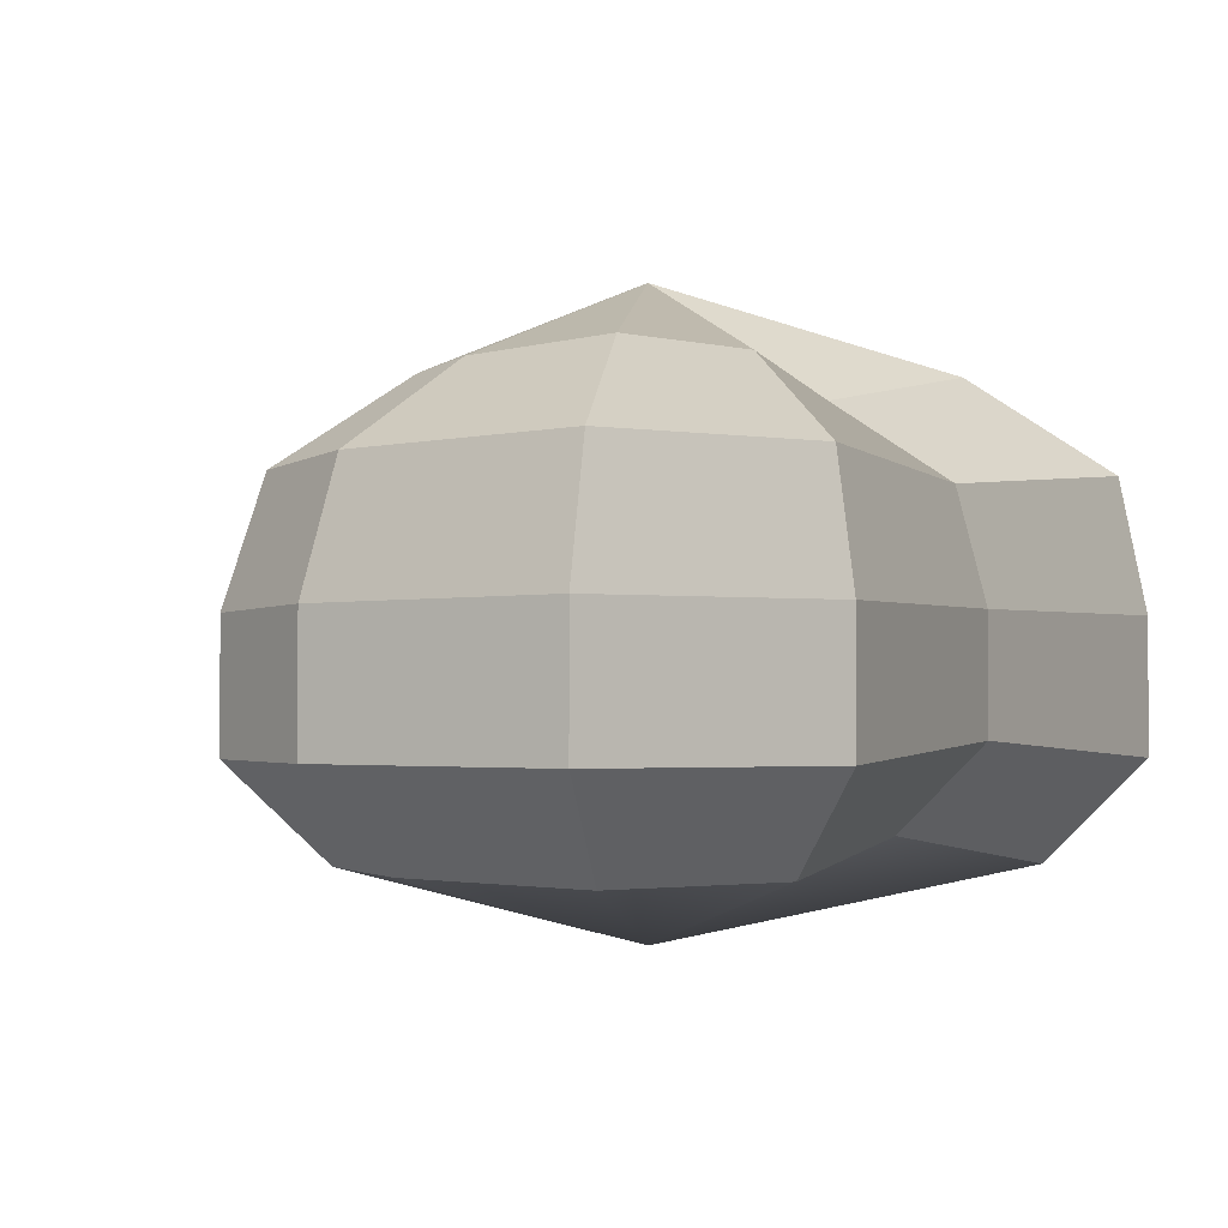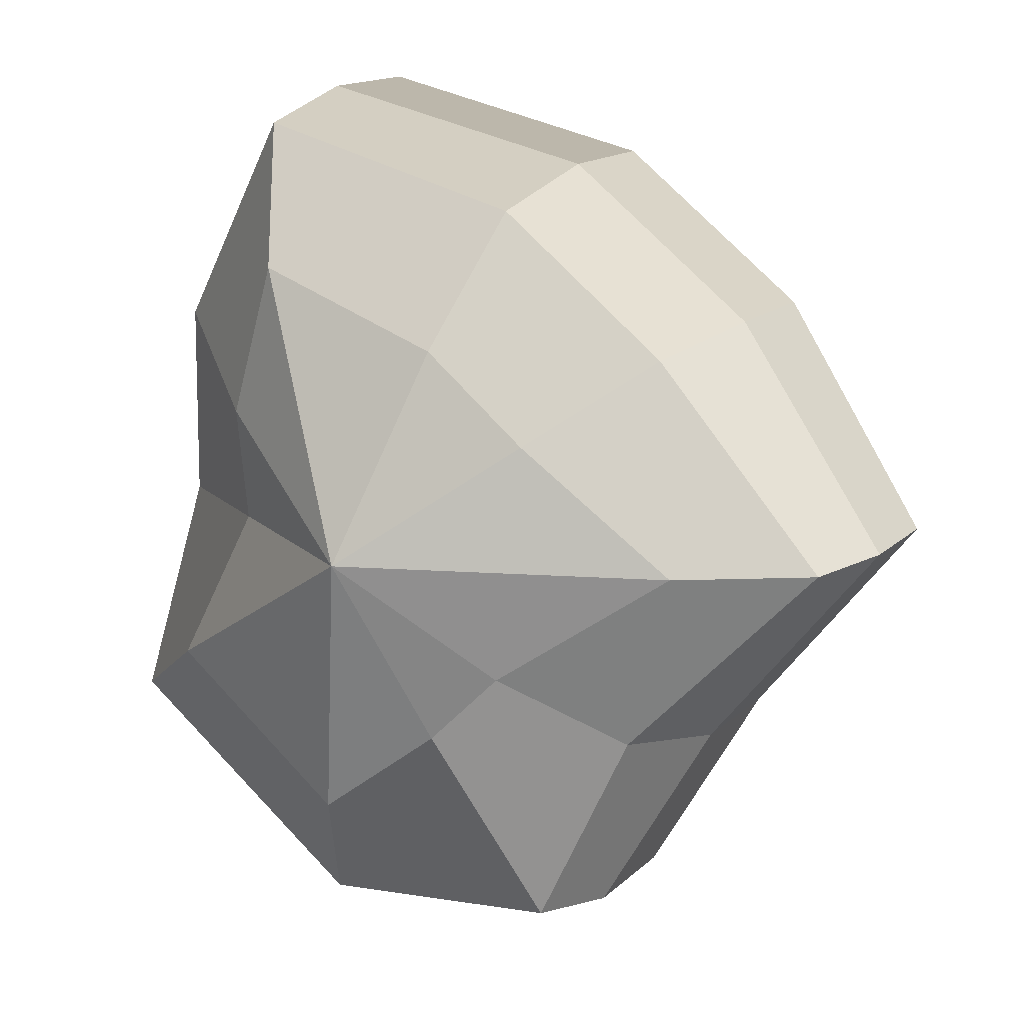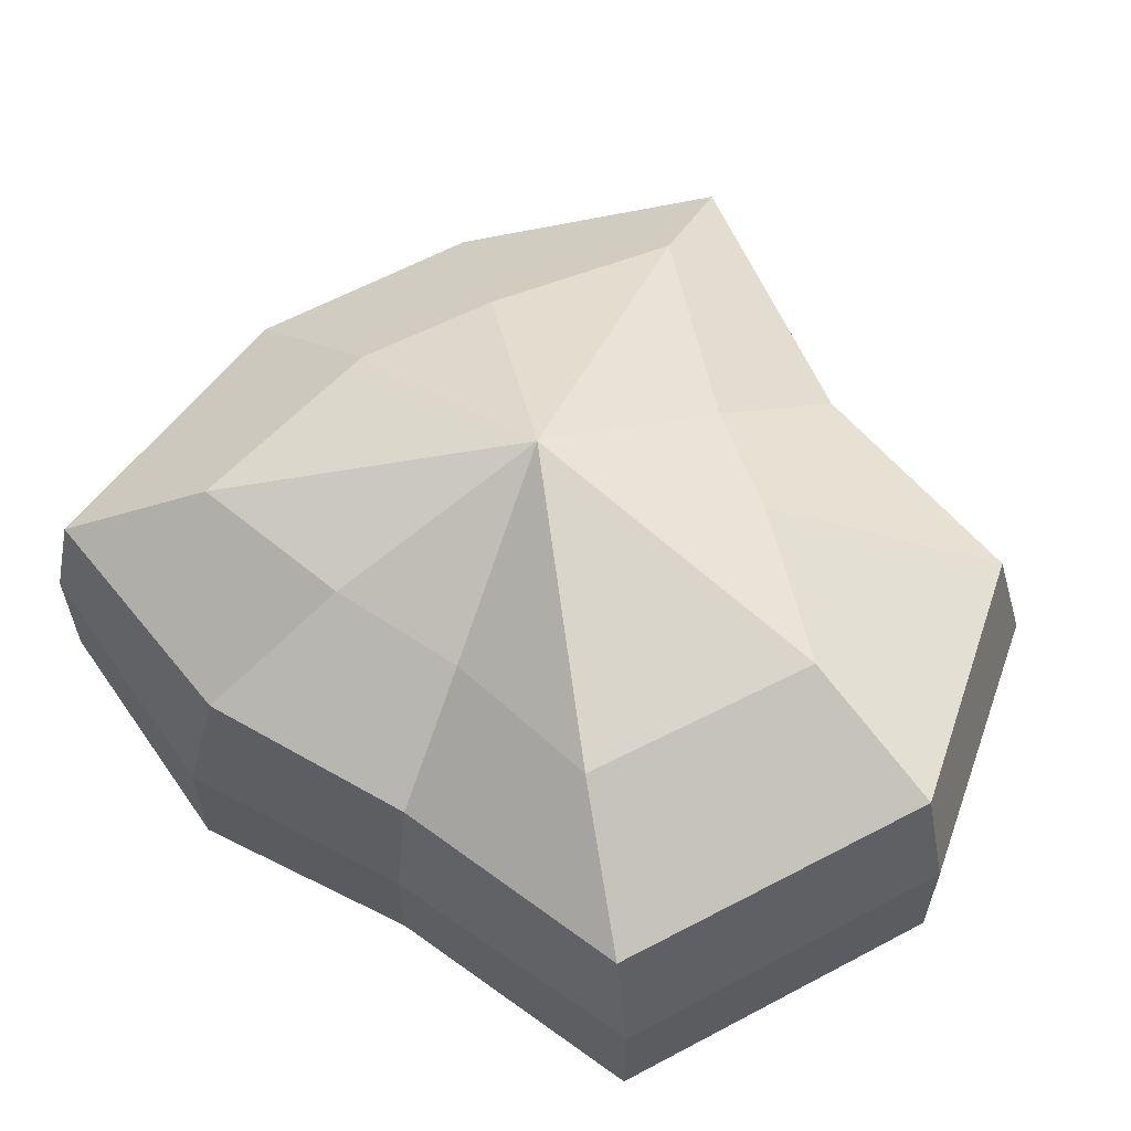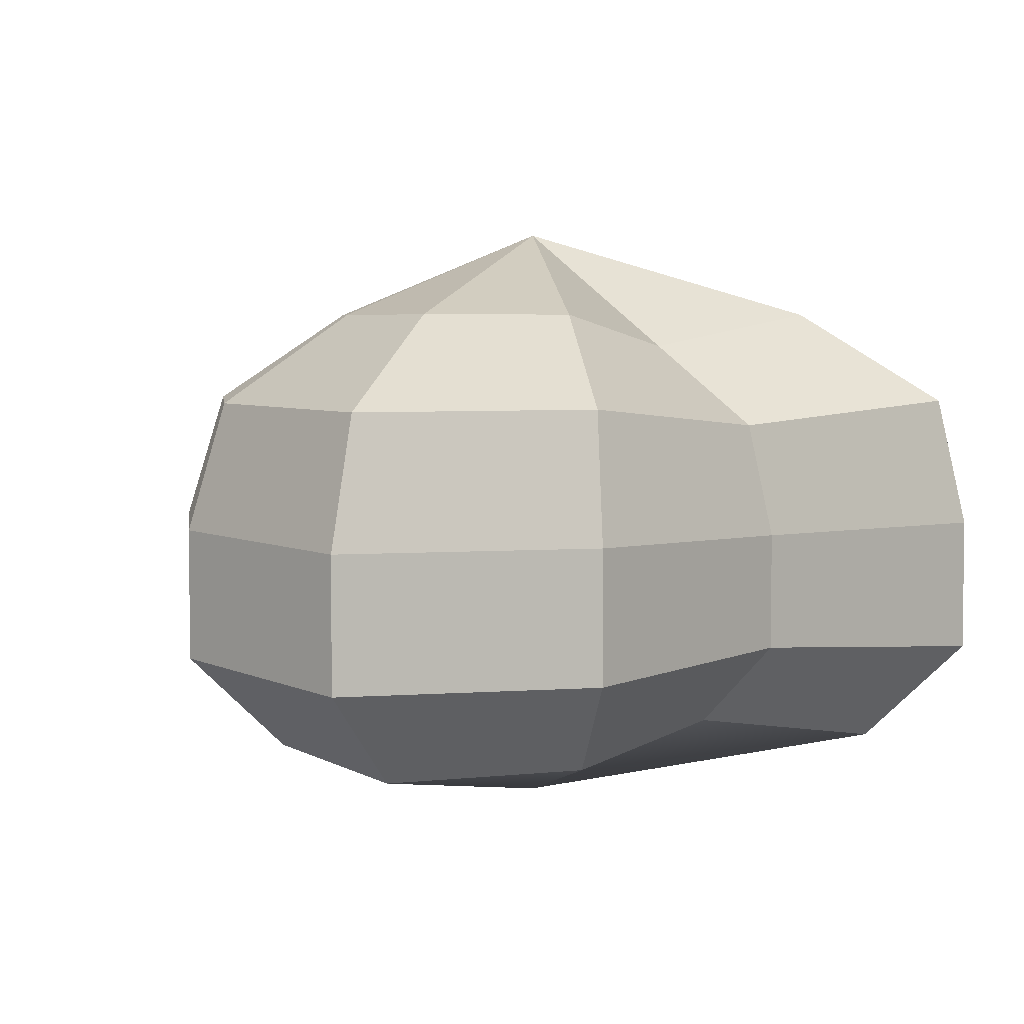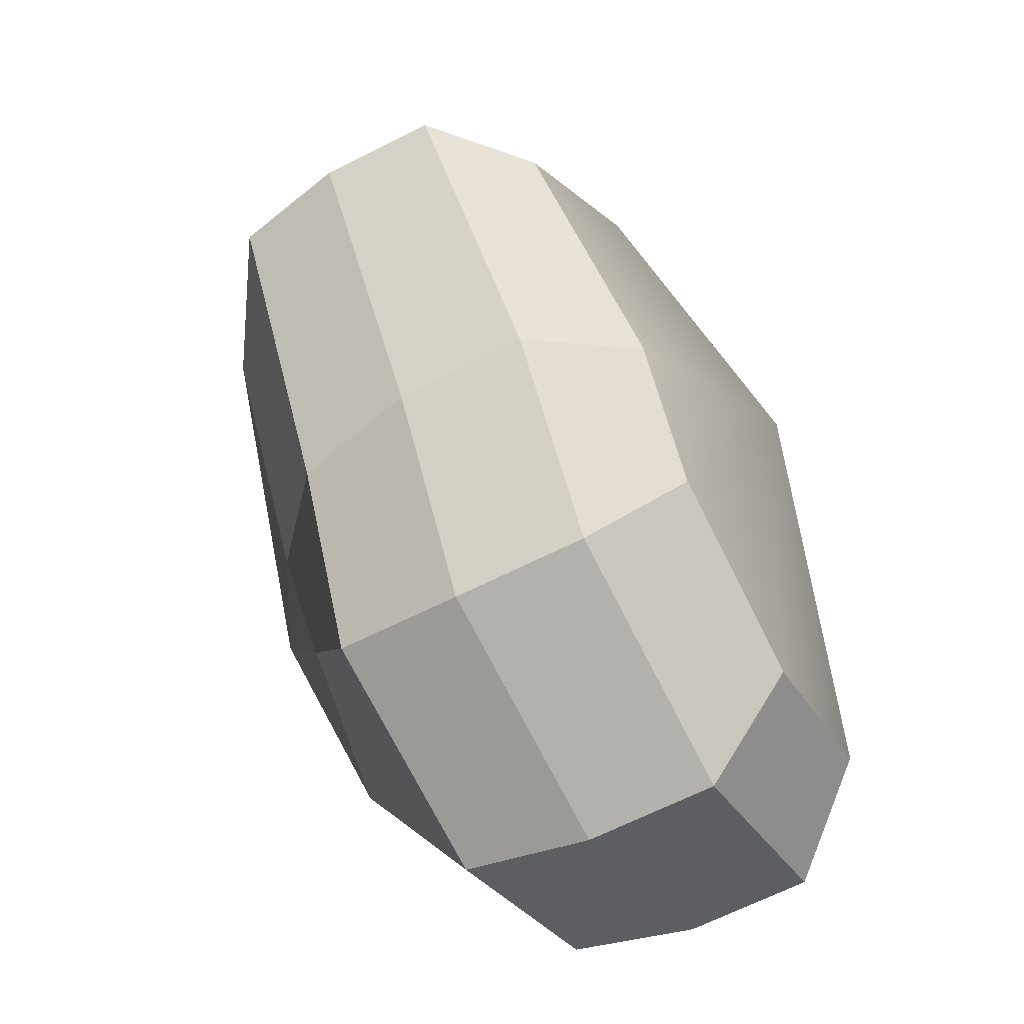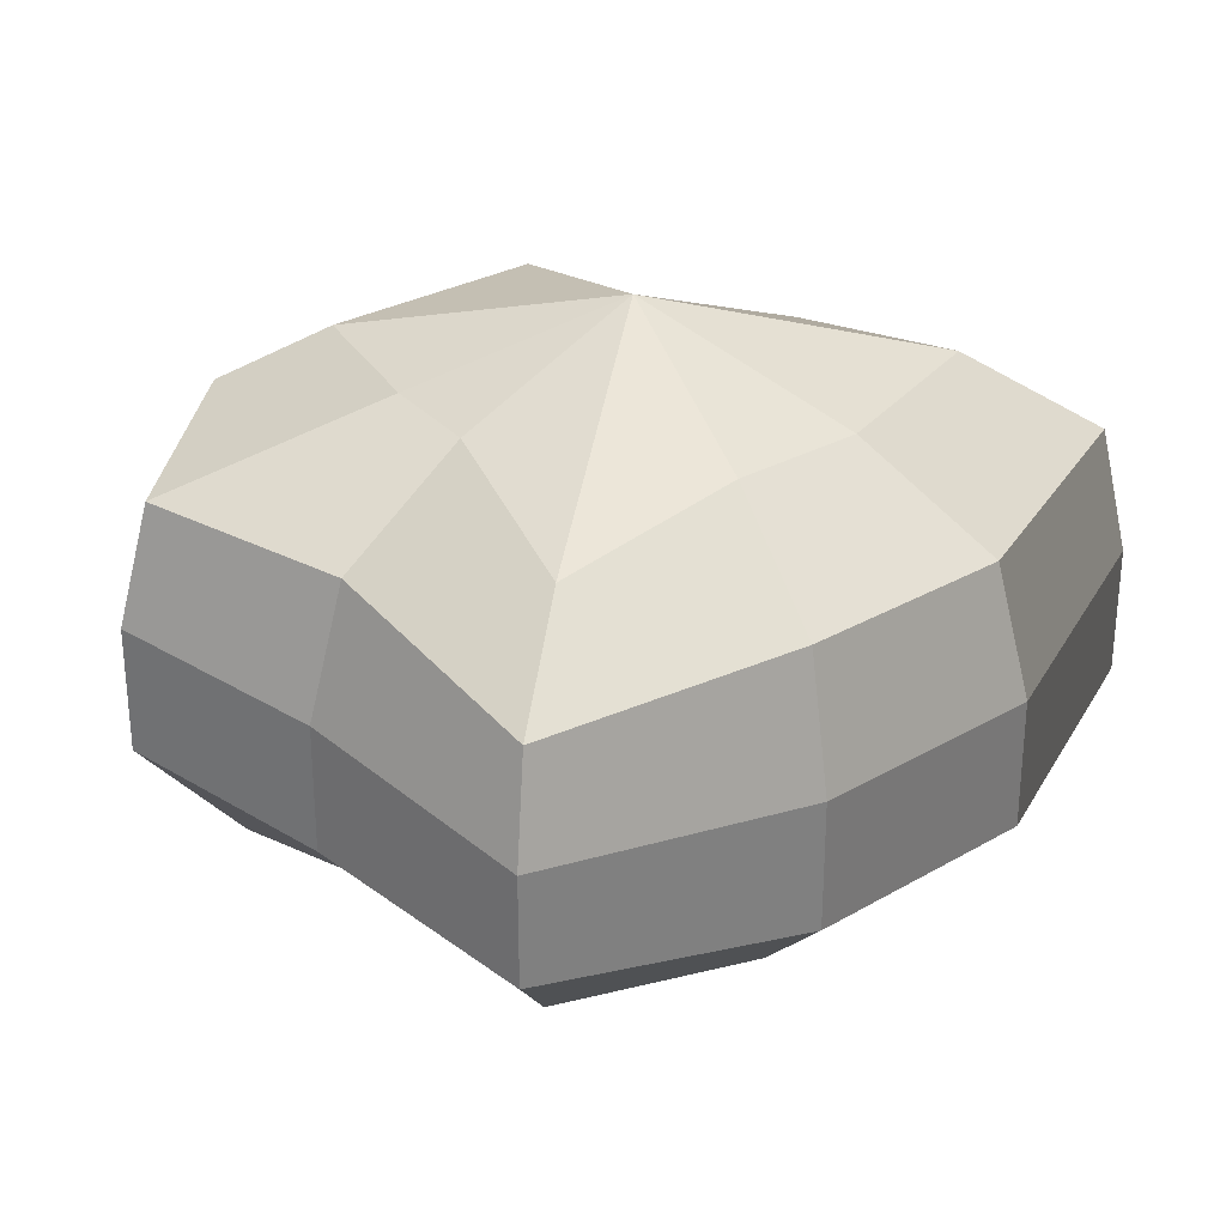
<metadata>
{"format":"obj","ext":"obj","renderer":"f3d","projection":"perspective","resolution":1024,"background":"white","views":[{"elev":-1.9,"azim":29.5,"up":"+Y"},{"elev":15.1,"azim":-151.3,"up":"+Z"},{"elev":62.1,"azim":113.5,"up":"+Y"},{"elev":4.5,"azim":44.7,"up":"+Y"},{"elev":-66.4,"azim":-63.2,"up":"+Z"},{"elev":29.7,"azim":-78.4,"up":"+Y"}]}
</metadata>
<code>
v 0.01455 -0.02578 -0.04036
v 0.004624 -0.03398 0.001092
v 0.03878 -0.02578 -0.02105
v -0.009664 -0.02578 -0.03818
v -0.01825 -0.02578 -0.01778
v -0.03822 -0.02223 0.001092
v -0.02135 -0.02578 0.01996
v -0.005298 -0.02578 0.03272
v 0.02109 -0.02578 0.04036
v 0.0306 -0.02578 0.01996
v 0.03219 -0.02223 0.001092
v 0.03878 -0.02578 -0.02105
v 0.04797 -0.01489 -0.02773
v 0.01805 -0.01489 -0.05115
v 0.01455 -0.02578 -0.04036
v 0.01455 -0.02578 -0.04036
v 0.01805 -0.01489 -0.05115
v -0.01317 -0.01489 -0.04897
v -0.009664 -0.02578 -0.03818
v -0.009664 -0.02578 -0.03818
v -0.01317 -0.01489 -0.04897
v -0.02743 -0.01489 -0.02445
v -0.01825 -0.02578 -0.01778
v -0.01825 -0.02578 -0.01778
v -0.02743 -0.01489 -0.02445
v -0.04797 -0.01289 0.001092
v -0.03822 -0.02223 0.001092
v -0.03822 -0.02223 0.001092
v -0.04797 -0.01289 0.001092
v -0.03053 -0.01489 0.02663
v -0.02135 -0.02578 0.01996
v -0.02135 -0.02578 0.01996
v -0.03053 -0.01489 0.02663
v -0.008805 -0.01489 0.04351
v -0.005298 -0.02578 0.03272
v -0.005298 -0.02578 0.03272
v -0.008805 -0.01489 0.04351
v 0.0246 -0.01489 0.05115
v 0.02109 -0.02578 0.04036
v 0.02109 -0.02578 0.04036
v 0.0246 -0.01489 0.05115
v 0.03978 -0.01489 0.02663
v 0.0306 -0.02578 0.01996
v 0.0306 -0.02578 0.01996
v 0.03978 -0.01489 0.02663
v 0.04193 -0.01289 0.001092
v 0.03219 -0.02223 0.001092
v 0.03219 -0.02223 0.001092
v 0.04193 -0.01289 0.001092
v 0.04797 -0.01489 -0.02773
v 0.03878 -0.02578 -0.02105
v 0.04797 -0.01489 -0.02773
v 0.04797 -0.0001483 -0.02773
v 0.01805 -0.0001483 -0.05115
v 0.01805 -0.01489 -0.05115
v 0.01805 -0.01489 -0.05115
v 0.01805 -0.0001483 -0.05115
v -0.01317 -0.0001483 -0.04897
v -0.01317 -0.01489 -0.04897
v -0.01317 -0.01489 -0.04897
v -0.01317 -0.0001483 -0.04897
v -0.02743 -0.0001482 -0.02445
v -0.02743 -0.01489 -0.02445
v -0.02743 -0.01489 -0.02445
v -0.02743 -0.0001482 -0.02445
v -0.04797 -0.0002294 0.001092
v -0.04797 -0.01289 0.001092
v -0.04797 -0.01289 0.001092
v -0.04797 -0.0002294 0.001092
v -0.03053 -0.0001483 0.02663
v -0.03053 -0.01489 0.02663
v -0.03053 -0.01489 0.02663
v -0.03053 -0.0001483 0.02663
v -0.008805 -0.0001483 0.04351
v -0.008805 -0.01489 0.04351
v -0.008805 -0.01489 0.04351
v -0.008805 -0.0001483 0.04351
v 0.0246 -0.0001482 0.05115
v 0.0246 -0.01489 0.05115
v 0.0246 -0.01489 0.05115
v 0.0246 -0.0001482 0.05115
v 0.03978 -0.0001483 0.02663
v 0.03978 -0.01489 0.02663
v 0.03978 -0.01489 0.02663
v 0.03978 -0.0001483 0.02663
v 0.04193 -0.0002293 0.001092
v 0.04193 -0.01289 0.001092
v 0.04193 -0.01289 0.001092
v 0.04193 -0.0002293 0.001092
v 0.04797 -0.0001483 -0.02773
v 0.04797 -0.01489 -0.02773
v 0.04797 -0.0001483 -0.02773
v 0.04569 0.01428 -0.0254
v 0.01714 0.01428 -0.04799
v 0.01805 -0.0001483 -0.05115
v 0.01805 -0.0001483 -0.05115
v 0.01714 0.01428 -0.04799
v -0.01183 0.01428 -0.0456
v -0.01317 -0.0001483 -0.04897
v -0.01317 -0.0001483 -0.04897
v -0.01183 0.01428 -0.0456
v -0.02321 0.01428 -0.02181
v -0.02743 -0.0001482 -0.02445
v -0.02743 -0.0001482 -0.02445
v -0.02321 0.01428 -0.02181
v -0.0453 0.01197 0.001197
v -0.04797 -0.0002294 0.001092
v -0.04797 -0.0002294 0.001092
v -0.0453 0.01197 0.001197
v -0.02661 0.01428 0.0242
v -0.03053 -0.0001483 0.02663
v -0.03053 -0.0001483 0.02663
v -0.02661 0.01428 0.0242
v -0.007042 0.01428 0.03961
v -0.008805 -0.0001483 0.04351
v -0.008805 -0.0001483 0.04351
v -0.007042 0.01428 0.03961
v 0.02433 0.01428 0.04799
v 0.0246 -0.0001482 0.05115
v 0.0246 -0.0001482 0.05115
v 0.02433 0.01428 0.04799
v 0.03671 0.01428 0.0242
v 0.03978 -0.0001483 0.02663
v 0.03978 -0.0001483 0.02663
v 0.03671 0.01428 0.0242
v 0.03865 0.01197 0.001197
v 0.04193 -0.0002293 0.001092
v 0.04193 -0.0002293 0.001092
v 0.03865 0.01197 0.001197
v 0.04569 0.01428 -0.0254
v 0.04797 -0.0001483 -0.02773
v 0.04569 0.01428 -0.0254
v 0.03225 0.02437 -0.01615
v 0.01204 0.02437 -0.03257
v 0.01714 0.01428 -0.04799
v 0.01714 0.01428 -0.04799
v 0.01204 0.02437 -0.03257
v -0.002592 0.02437 -0.02139
v -0.01183 0.01428 -0.0456
v -0.01183 0.01428 -0.0456
v -0.002592 0.02437 -0.02139
v -0.01125 0.02437 -0.0128
v -0.02321 0.01428 -0.02181
v -0.02321 0.01428 -0.02181
v -0.01125 0.02437 -0.0128
v -0.03124 0.02075 0.001118
v -0.0453 0.01197 0.001197
v -0.0453 0.01197 0.001197
v -0.03124 0.02075 0.001118
v -0.01443 0.02437 0.01503
v -0.02661 0.01428 0.0242
v -0.02661 0.01428 0.0242
v -0.01443 0.02437 0.01503
v -0.002592 0.02437 0.02475
v -0.007042 0.01428 0.03961
v -0.007042 0.01428 0.03961
v -0.002592 0.02437 0.02475
v 0.01874 0.02437 0.03257
v 0.02433 0.01428 0.04799
v 0.02433 0.01428 0.04799
v 0.01874 0.02437 0.03257
v 0.02387 0.02437 0.01503
v 0.03671 0.01428 0.0242
v 0.03671 0.01428 0.0242
v 0.02387 0.02437 0.01503
v 0.02504 0.02075 0.001118
v 0.03865 0.01197 0.001197
v 0.03865 0.01197 0.001197
v 0.02504 0.02075 0.001118
v 0.03225 0.02437 -0.01615
v 0.04569 0.01428 -0.0254
v 0.03225 0.02437 -0.01615
v 0.004624 0.03398 0.001092
v 0.01204 0.02437 -0.03257
v 0.01204 0.02437 -0.03257
v 0.004624 0.03398 0.001092
v -0.002592 0.02437 -0.02139
v -0.002592 0.02437 -0.02139
v 0.004624 0.03398 0.001092
v -0.01125 0.02437 -0.0128
v -0.01125 0.02437 -0.0128
v 0.004624 0.03398 0.001092
v -0.03124 0.02075 0.001118
v -0.03124 0.02075 0.001118
v 0.004624 0.03398 0.001092
v -0.01443 0.02437 0.01503
v -0.01443 0.02437 0.01503
v 0.004624 0.03398 0.001092
v -0.002592 0.02437 0.02475
v -0.002592 0.02437 0.02475
v 0.004624 0.03398 0.001092
v 0.01874 0.02437 0.03257
v 0.01874 0.02437 0.03257
v 0.004624 0.03398 0.001092
v 0.02387 0.02437 0.01503
v 0.02387 0.02437 0.01503
v 0.004624 0.03398 0.001092
v 0.02504 0.02075 0.001118
v 0.02504 0.02075 0.001118
v 0.004624 0.03398 0.001092
v 0.03225 0.02437 -0.01615
g Foliage3_8_3716_53
f 1 3 2
f 4 1 2
f 5 4 2
f 6 5 2
f 7 6 2
f 8 7 2
f 9 8 2
f 10 9 2
f 11 10 2
f 3 11 2
f 12 14 13
f 12 15 14
f 16 18 17
f 16 19 18
f 20 22 21
f 20 23 22
f 24 26 25
f 24 27 26
f 28 30 29
f 28 31 30
f 32 34 33
f 32 35 34
f 36 38 37
f 36 39 38
f 40 42 41
f 40 43 42
f 44 46 45
f 44 47 46
f 48 50 49
f 48 51 50
f 52 54 53
f 52 55 54
f 56 58 57
f 56 59 58
f 60 62 61
f 60 63 62
f 64 66 65
f 64 67 66
f 68 70 69
f 68 71 70
f 72 74 73
f 72 75 74
f 76 78 77
f 76 79 78
f 80 82 81
f 80 83 82
f 84 86 85
f 84 87 86
f 88 90 89
f 88 91 90
f 92 94 93
f 92 95 94
f 96 98 97
f 96 99 98
f 100 102 101
f 100 103 102
f 104 106 105
f 104 107 106
f 108 110 109
f 108 111 110
f 112 114 113
f 112 115 114
f 116 118 117
f 116 119 118
f 120 122 121
f 120 123 122
f 124 126 125
f 124 127 126
f 128 130 129
f 128 131 130
f 132 134 133
f 132 135 134
f 136 138 137
f 136 139 138
f 140 142 141
f 140 143 142
f 144 146 145
f 144 147 146
f 148 150 149
f 148 151 150
f 152 154 153
f 152 155 154
f 156 158 157
f 156 159 158
f 160 162 161
f 160 163 162
f 164 166 165
f 164 167 166
f 168 170 169
f 168 171 170
f 172 174 173
f 175 177 176
f 178 180 179
f 181 183 182
f 184 186 185
f 187 189 188
f 190 192 191
f 193 195 194
f 196 198 197
f 199 201 200

</code>
